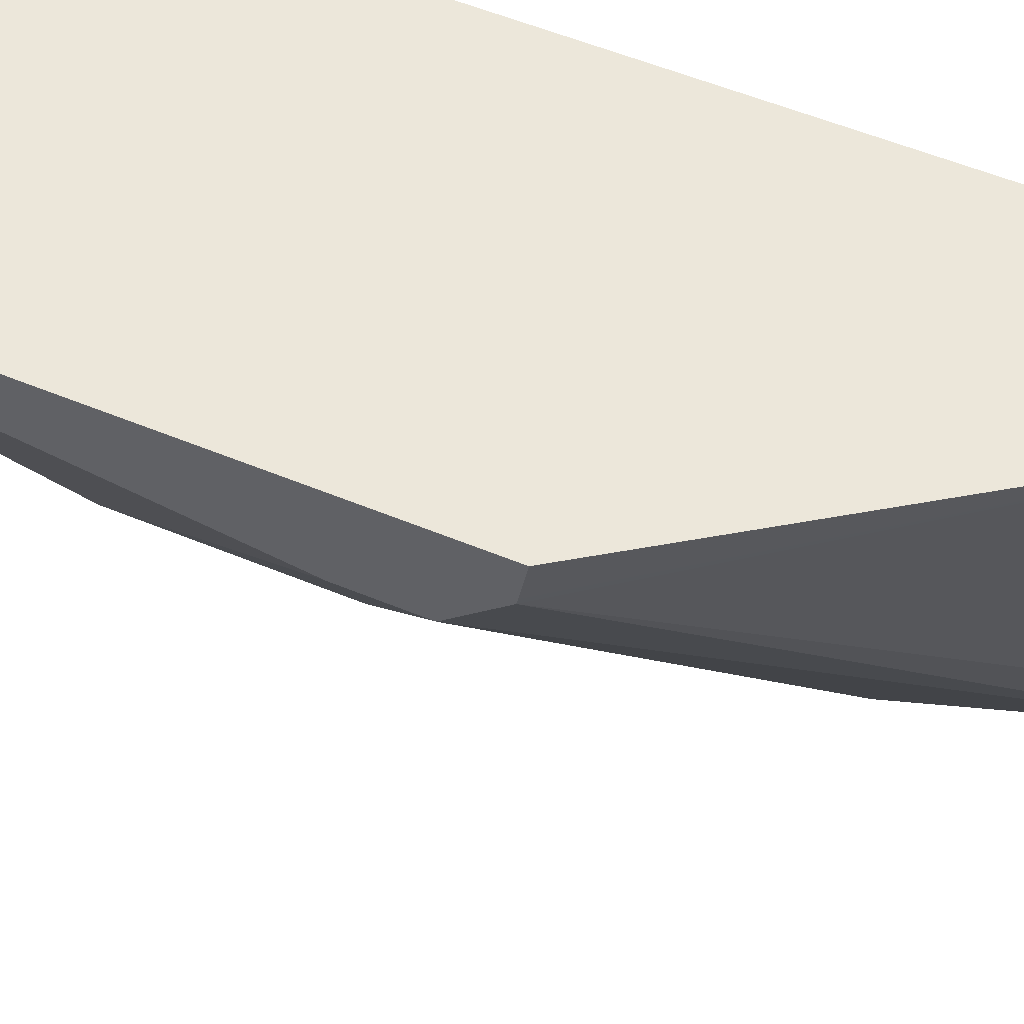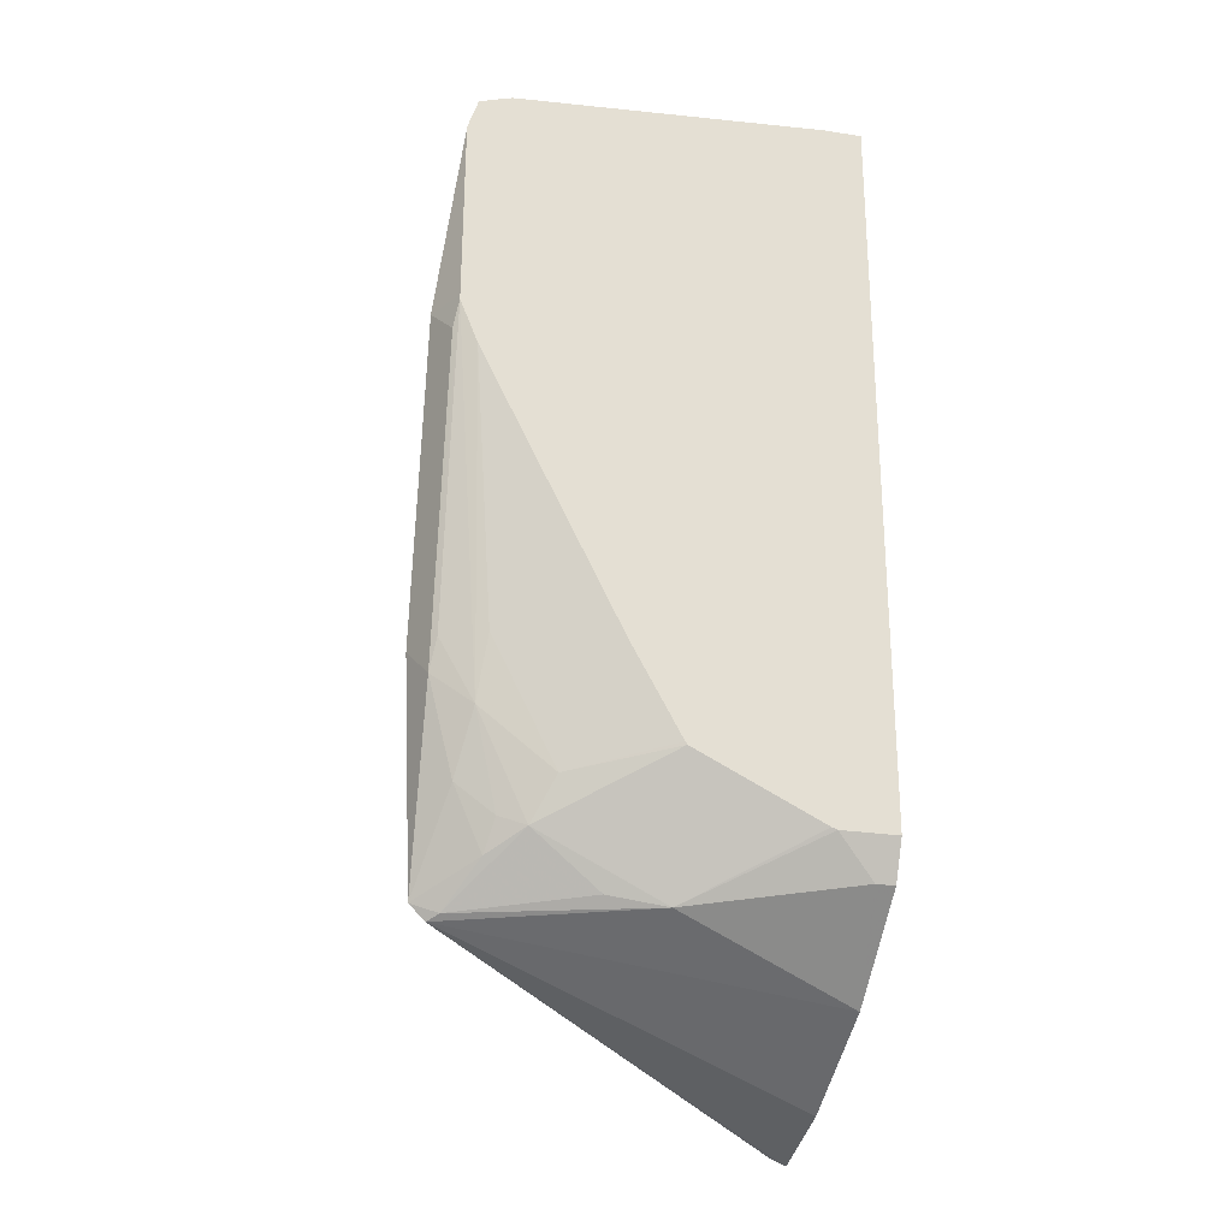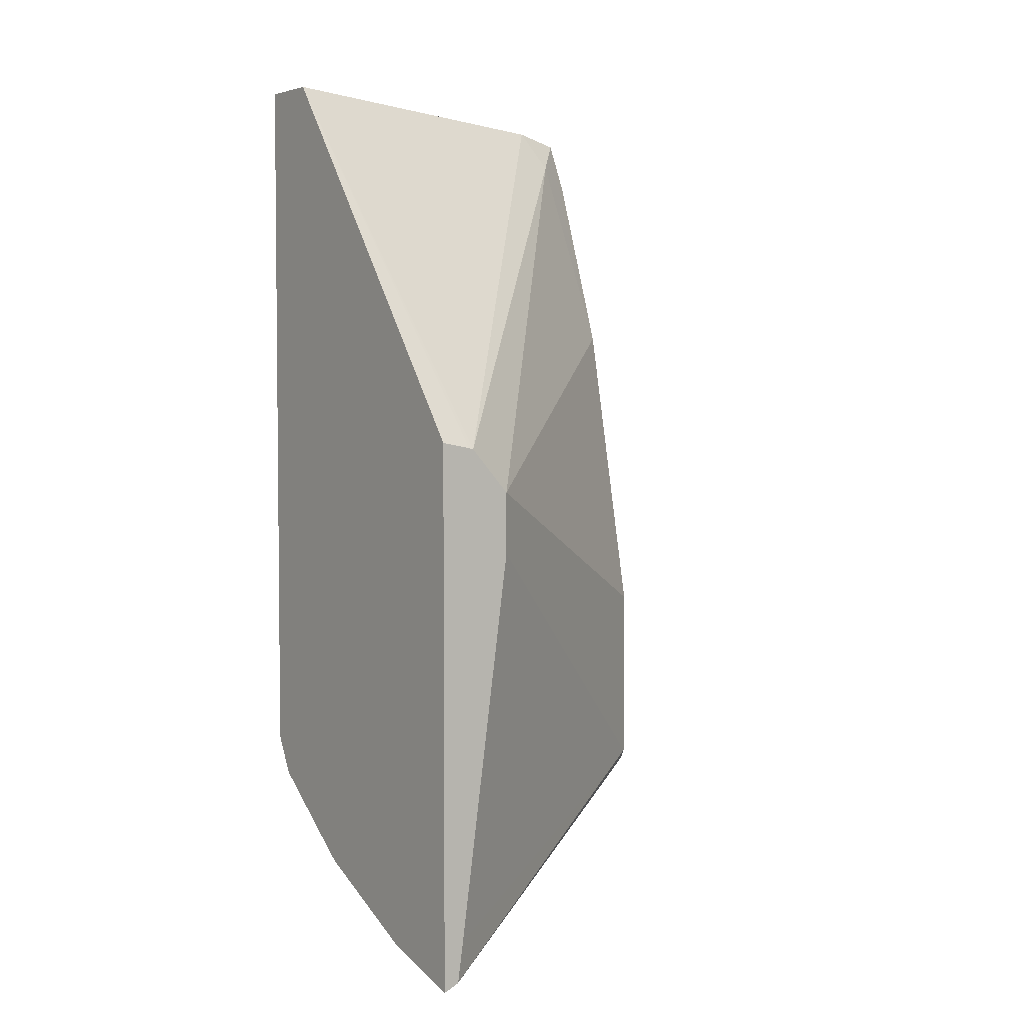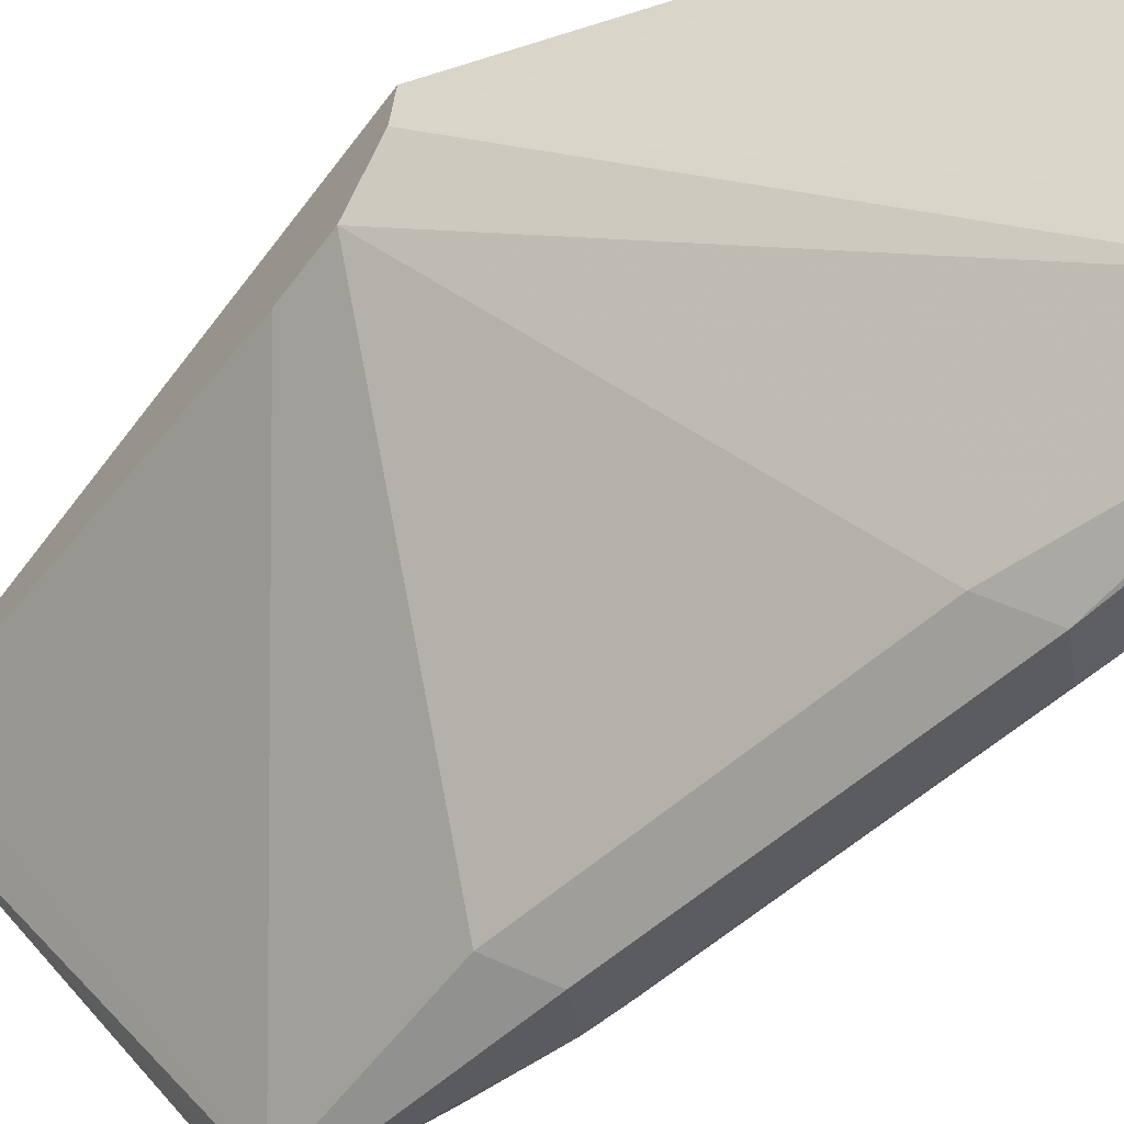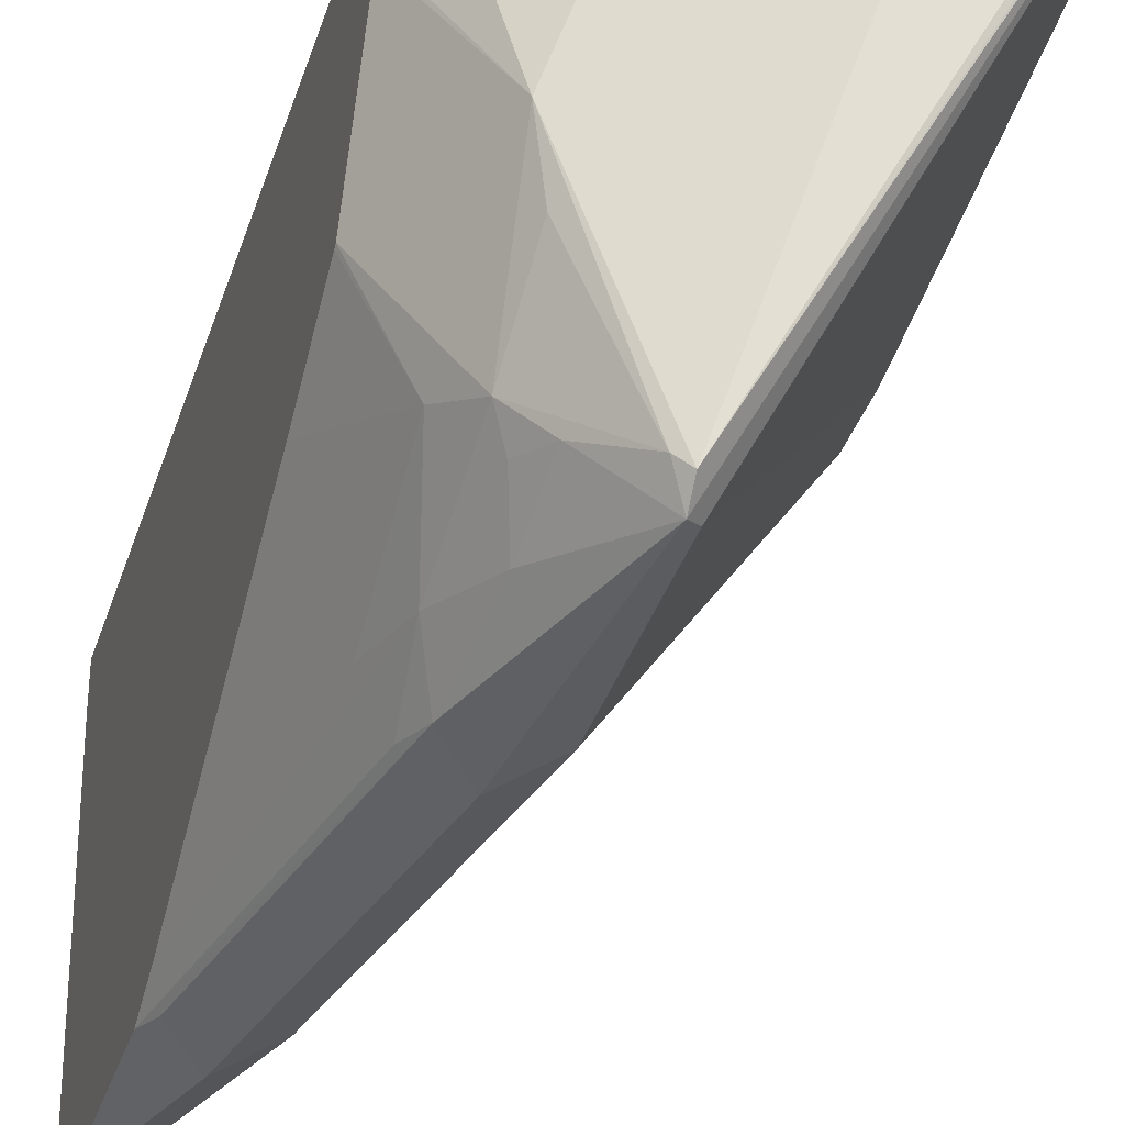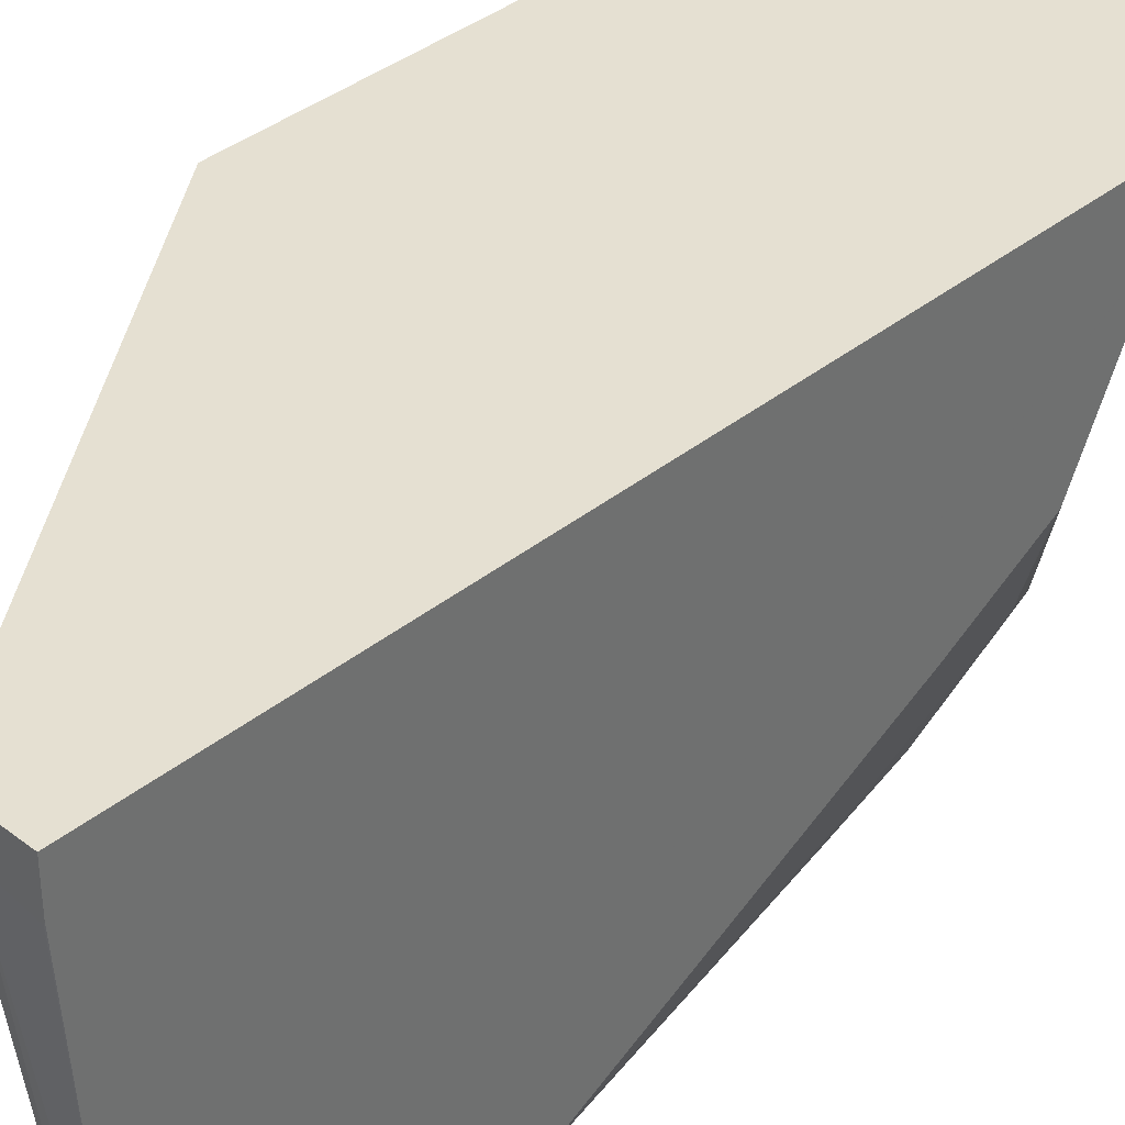
<metadata>
{"format":"obj","ext":"obj","renderer":"f3d","projection":"perspective","resolution":1024,"background":"white","views":[{"elev":52.9,"azim":-65.7,"up":"+Y"},{"elev":-25.5,"azim":76.0,"up":"+Z"},{"elev":3.8,"azim":-125.9,"up":"+Z"},{"elev":-55.5,"azim":-35.5,"up":"+Y"},{"elev":-34.9,"azim":163.5,"up":"+Y"},{"elev":37.8,"azim":44.5,"up":"+Y"}]}
</metadata>
<code>
v 0.06035 -0.139 -0.2657
v 0.06581 -0.139 -0.2641
v 0.1226 -0.2547 -0.2217
v 0.06035 -0.1429 -0.2641
v 0.06035 -0.139 -0.09751
v 0.0878 -0.139 -0.2576
v 0.06035 -0.1439 -0.2636
v 0.1261 -0.139 -0.2385
v 0.1446 -0.1949 -0.2201
v 0.1258 -0.2515 -0.2201
v 0.1226 -0.2594 -0.2169
v 0.06035 -0.1483 -0.09927
v 0.1437 -0.139 0.01878
v 0.06035 -0.1457 -0.2511
v 0.1195 -0.2578 -0.2138
v 0.1347 -0.139 -0.2317
v 0.1572 -0.1446 -0.2138
v 0.163 -0.1562 -0.2022
v 0.163 -0.1579 -0.2016
v 0.163 -0.1956 -0.1828
v 0.1446 -0.2327 -0.2012
v 0.1415 -0.2122 -0.2169
v 0.1368 -0.2429 -0.2075
v 0.1383 -0.2515 -0.1886
v 0.1415 -0.2594 -0.1603
v 0.132 -0.2641 -0.1509
v 0.1195 -0.2578 -0.1572
v 0.06035 -0.1498 -0.0996
v 0.1572 -0.2389 0.01257
v 0.1486 -0.1486 0.01878
v 0.163 -0.139 0.01878
v 0.06035 -0.1623 -0.132
v 0.1572 -0.139 -0.2138
v 0.163 -0.139 -0.2022
v 0.163 -0.1962 -0.1818
v 0.1509 -0.2264 -0.1886
v 0.1462 -0.2476 -0.1698
v 0.1415 -0.2405 -0.1981
v 0.1446 -0.2578 -0.1509
v 0.163 -0.2581 -0.05811
v 0.1603 -0.2594 -0.06605
v 0.1509 -0.2641 -0.05661
v 0.1383 -0.2578 -0.0629
v 0.06035 -0.1623 -0.1132
v 0.1509 -0.2452 -1.92e-05
v 0.163 -0.2447 0.01257
v 0.1487 -0.1488 0.01878
v 0.1603 -0.2547 0.009421
v 0.163 -0.1503 0.01878
v 0.163 -0.2109 -0.155
v 0.163 -0.2339 -0.1091
v 0.1509 -0.2452 -0.1509
v 0.163 -0.2528 -0.07134
v 0.163 -0.2581 -0.05661
v 0.163 -0.2578 -0.0005205
v 0.1572 -0.2578 -0.006313
v 0.1415 -0.2547 -0.04717
v 0.163 -0.2467 0.01207
v 0.1628 -0.1509 0.01878
v 0.1627 -0.1512 0.01878
v 0.163 -0.2573 0.001485
v 0.163 -0.2547 0.009421
f 23 38 24
f 24 38 37
f 24 37 25
f 27 43 44
f 25 37 39
f 25 41 42
f 25 40 41
f 25 42 26
f 26 42 43
f 21 38 23
f 26 43 27
f 25 39 40
f 21 37 38
f 18 50 35
f 20 36 21
f 20 35 36
f 18 20 19
f 18 35 20
f 18 51 50
f 18 53 51
f 18 40 53
f 18 54 40
f 18 55 54
f 18 61 55
f 18 62 61
f 28 44 45
f 21 36 37
f 28 45 29
f 48 61 62
f 29 47 30
f 18 58 62
f 48 55 61
f 48 62 58
f 46 48 58
f 46 60 47
f 46 59 60
f 46 49 59
f 45 57 48
f 44 57 45
f 43 57 44
f 43 48 57
f 43 56 48
f 42 56 43
f 42 55 56
f 42 54 55
f 40 42 41
f 40 54 42
f 37 40 39
f 37 53 40
f 37 52 53
f 36 52 37
f 36 53 52
f 36 51 53
f 36 50 51
f 35 50 36
f 29 48 46
f 29 45 48
f 29 46 47
f 18 46 58
f 48 56 55
f 18 31 49
f 7 15 14
f 7 11 15
f 5 12 13
f 3 11 7
f 3 10 11
f 3 9 10
f 3 8 9
f 3 6 8
f 3 7 4
f 2 6 3
f 1 8 6
f 1 16 8
f 1 33 16
f 1 34 33
f 1 31 34
f 1 13 31
f 1 5 13
f 1 12 5
f 1 28 12
f 1 44 28
f 1 32 44
f 1 14 32
f 1 7 14
f 1 4 7
f 1 3 4
f 1 2 3
f 18 49 46
f 8 16 17
f 8 17 9
f 1 6 2
f 9 18 19
f 18 34 31
f 9 17 18
f 17 33 34
f 16 33 17
f 15 44 32
f 15 27 44
f 14 15 32
f 13 28 29
f 13 49 31
f 13 59 49
f 13 60 59
f 13 47 60
f 13 30 47
f 13 29 30
f 17 34 18
f 11 27 15
f 12 28 13
f 9 20 21
f 9 21 22
f 9 22 10
f 10 22 21
f 10 21 23
f 9 19 20
f 11 23 24
f 11 24 25
f 11 25 26
f 11 26 27
f 10 23 11

</code>
